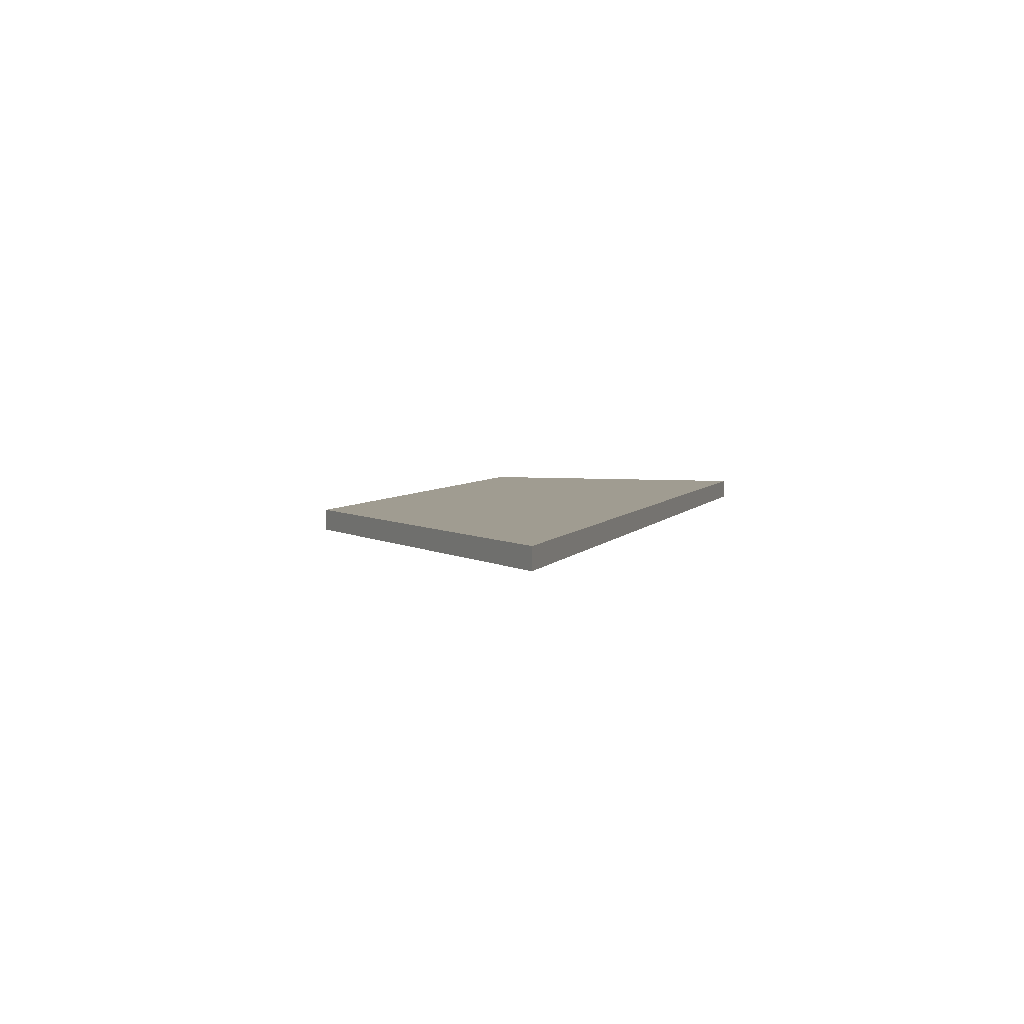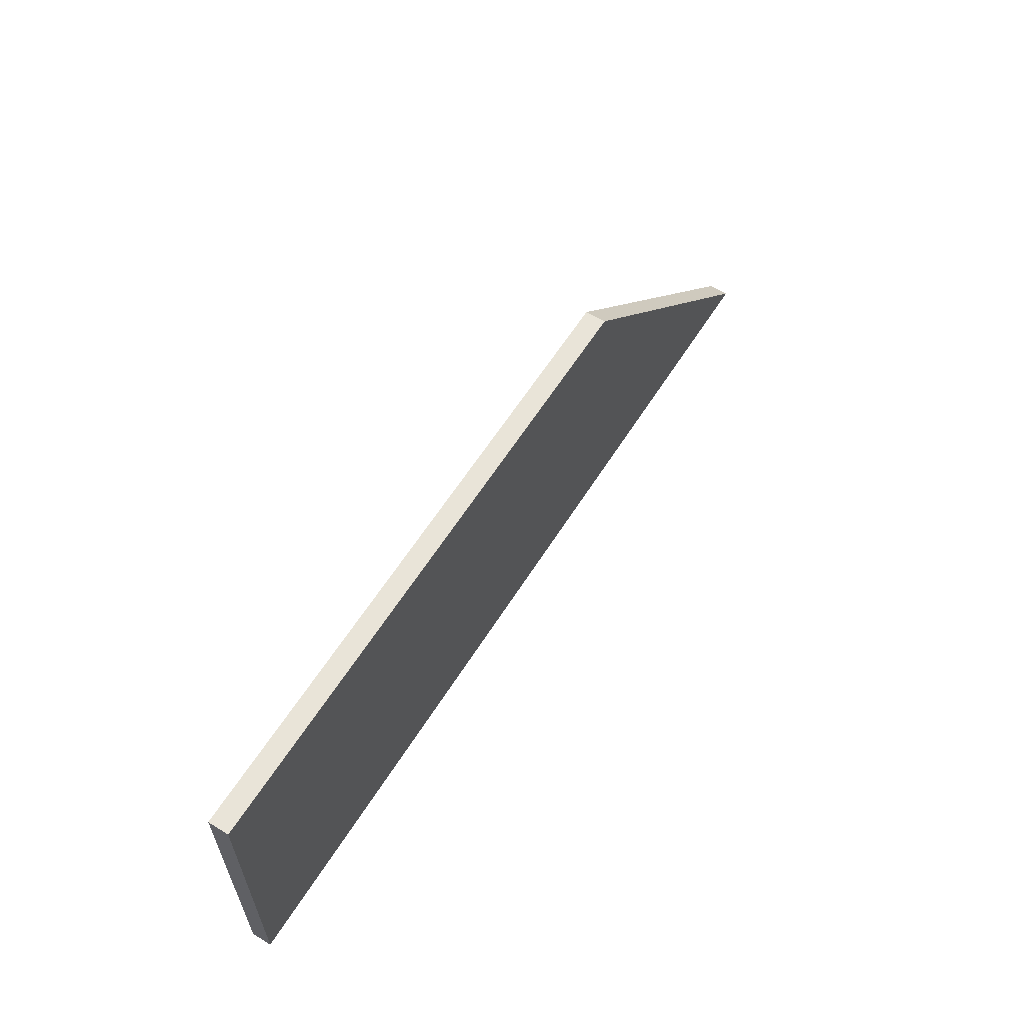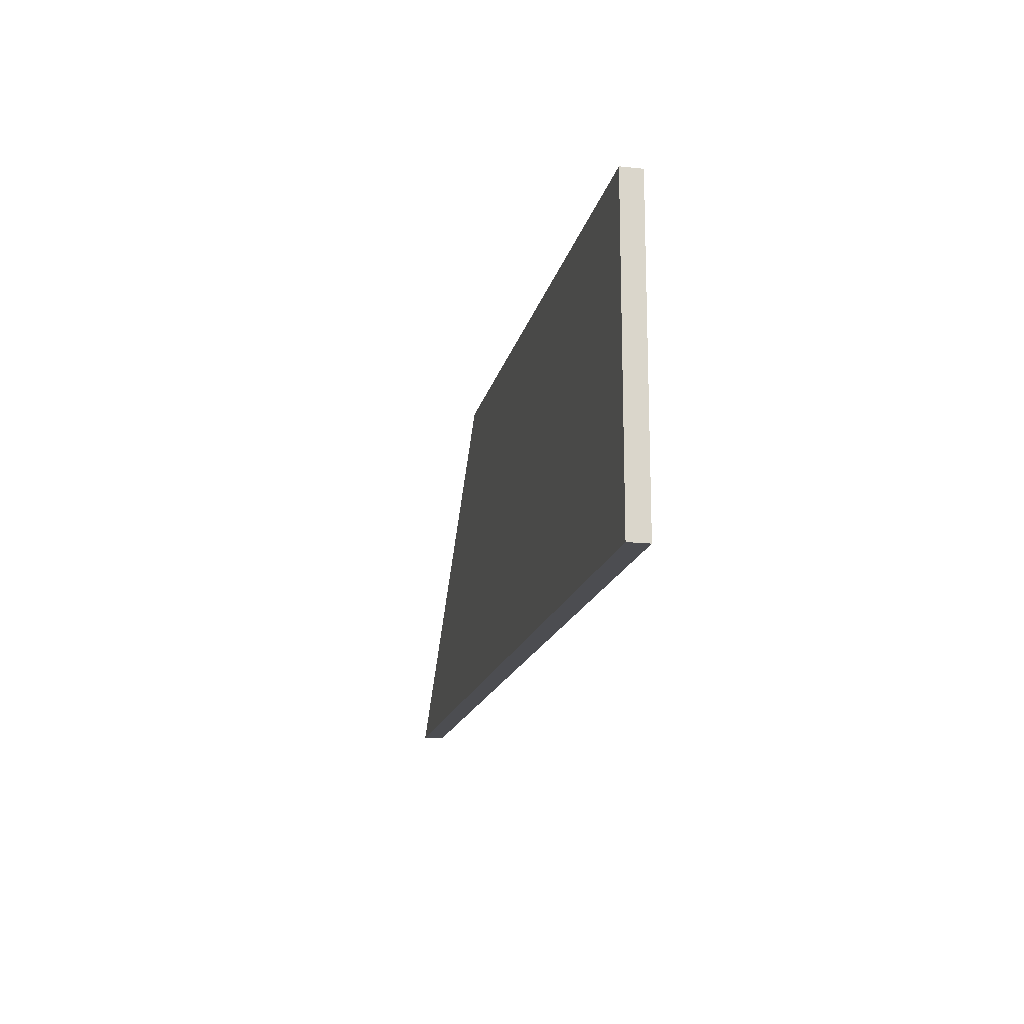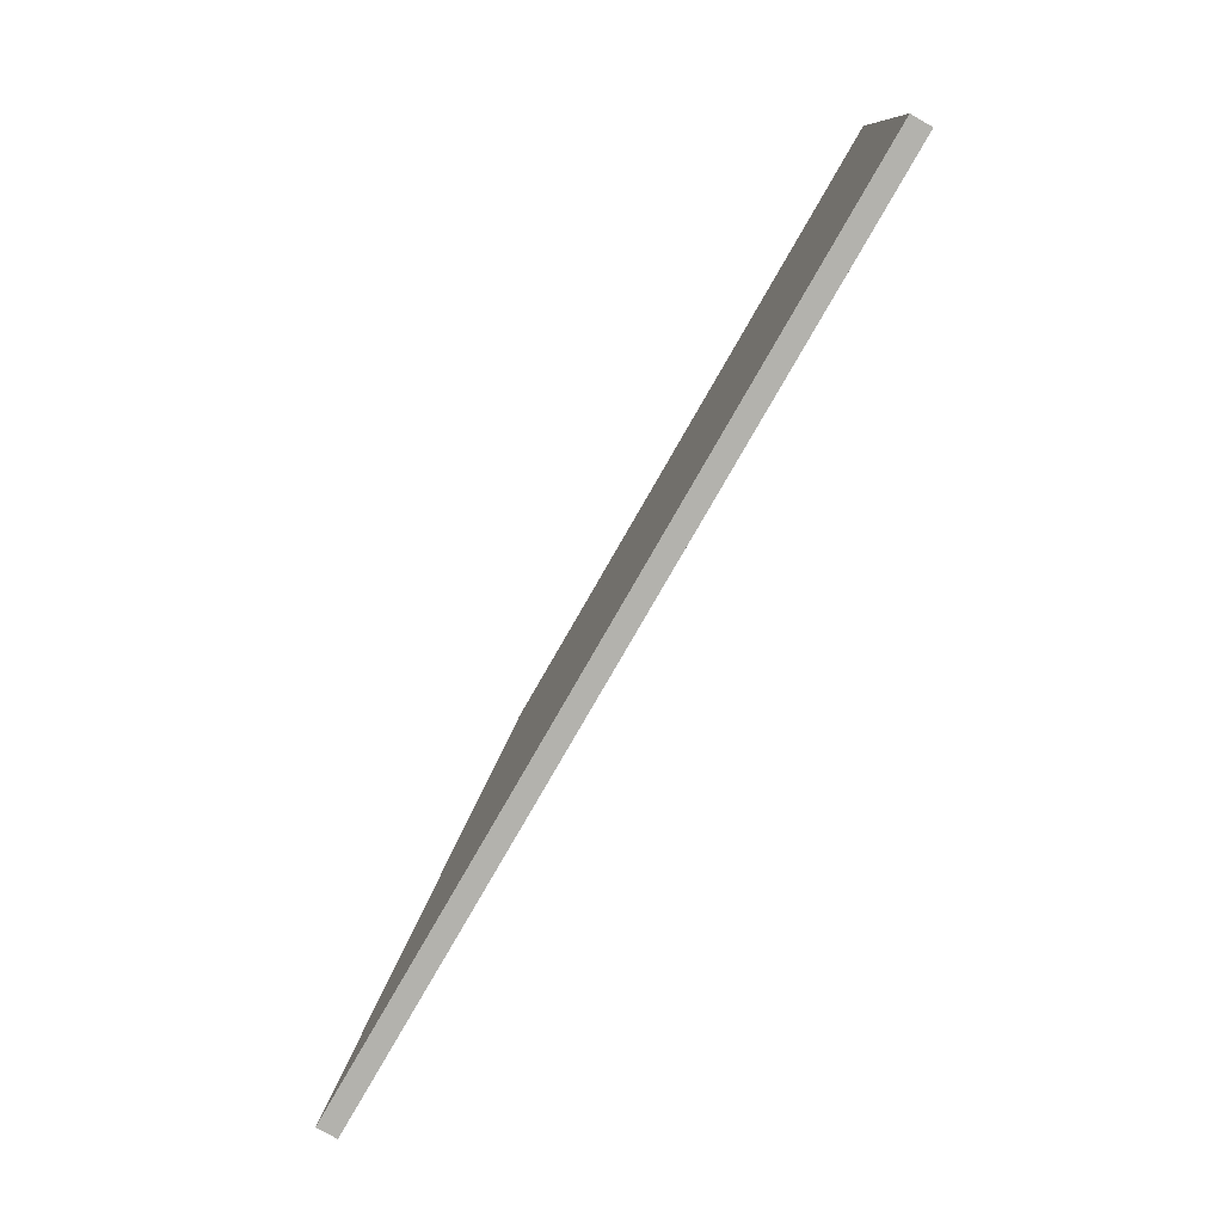
<metadata>
{"format":"obj","ext":"obj","renderer":"f3d","projection":"perspective","resolution":1024,"background":"white","views":[{"elev":4.6,"azim":106.7,"up":"+Y"},{"elev":60.3,"azim":-57.9,"up":"+Z"},{"elev":-16.2,"azim":-101.8,"up":"+Z"},{"elev":-79.4,"azim":-119.8,"up":"+Z"}]}
</metadata>
<code>
o Cube.014
v 16.17 0.1547 -4.394
v 16.17 0.735 -4.394
v -9.836 0.09726 -4.394
v -9.837 0.6776 -4.394
v 7.469 0.1298 4.361
v 7.468 0.7102 4.361
v -9.836 0.09726 4.361
v -9.837 0.6776 4.361
f 1 5 7 3
f 4 3 7 8
f 8 7 5 6
f 6 2 4 8
f 2 1 3 4
f 6 5 1 2

</code>
